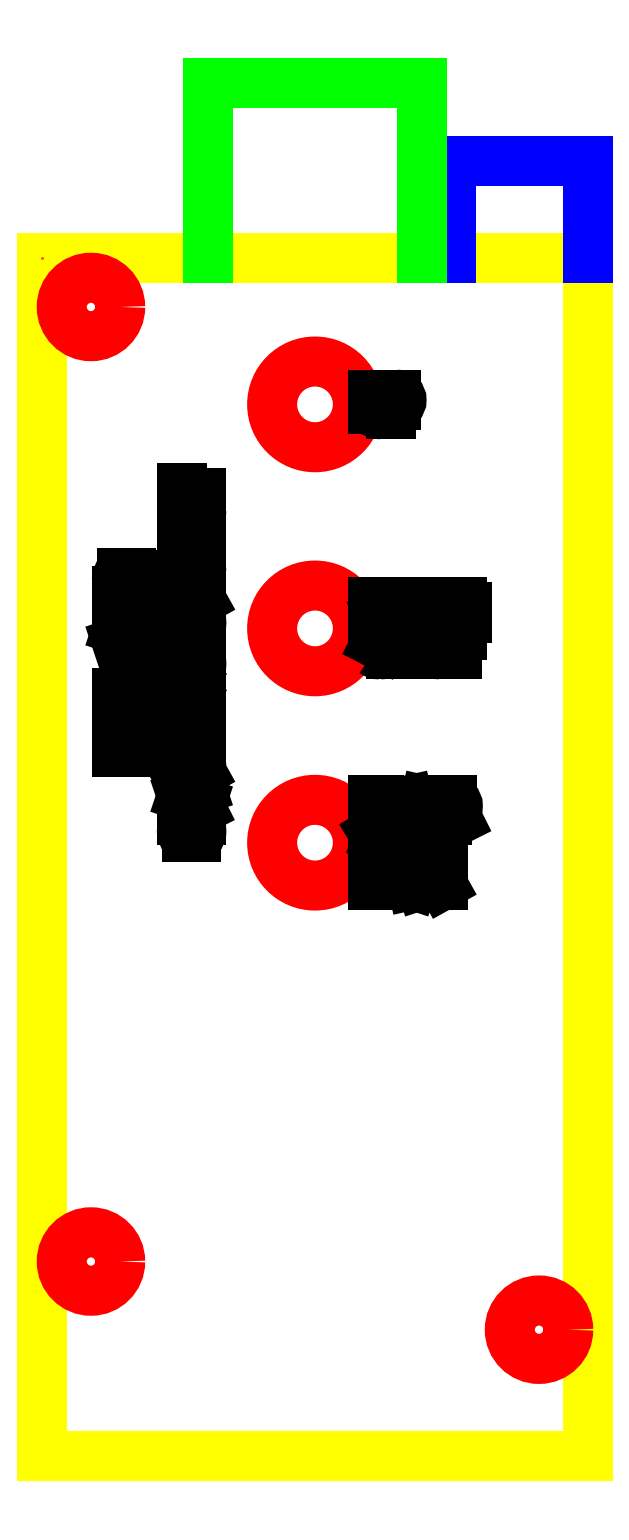
<metadata>
{"format":"dxf","ext":"dxf","renderer":"ezdxf+matplotlib","layout":"modelspace","background":"white","min_lineweight":24,"dpi":150}
</metadata>
<code>
0
SECTION
2
ENTITIES
0
LINE
8
Camera_Board
10
-14
20
-30.75
11
-14
21
30.75
0
LINE
8
Camera_Board
10
14
20
-30.75
11
14
21
30.75
0
LINE
8
Camera_Board
10
-14
20
30.75
11
14
21
30.75
0
LINE
8
Camera_Board
10
14
20
-30.75
11
-14
21
-30.75
0
LINE
8
Camera_VibrationMotor
10
14
20
30.75
11
14
21
35.75
0
LINE
8
Camera_VibrationMotor
10
14
20
35.75
11
7
21
35.75
0
LINE
8
Camera_VibrationMotor
10
7
20
35.75
11
7
21
30.75
0
LINE
8
Camera_Lens
10
-5.5
20
39.75
11
5.5
21
39.75
0
LINE
8
Camera_Lens
10
5.5
20
39.75
11
5.5
21
30.75
0
LINE
8
Camera_Lens
10
-5.5
20
39.75
11
-5.5
21
30.75
0
CIRCLE
8
Camera_Buttons
10
1.317e-15
20
23.25
40
2.2
0
CIRCLE
8
Camera_Buttons
10
6.129e-16
20
11.75
40
2.2
0
CIRCLE
8
Camera_Buttons
10
-6.061e-17
20
0.75
40
2.2
0
POINT
8
Camera_MountingHoles
10
-14
20
30.75
0
CIRCLE
8
Camera_MountingHoles
10
-11.5
20
28.25
40
1.5
0
CIRCLE
8
Camera_MountingHoles
10
-11.5
20
-20.75
40
1.5
0
CIRCLE
8
Camera_MountingHoles
10
11.5
20
-24.25
40
1.5
0
LINE
8
Camera_Engraving
10
-9.722
20
5.694
11
-9.722
21
5.417
0
ARC
8
Camera_Engraving
10
-9.944
20
5.694
40
0.2222
50
360
51
180
0
LINE
8
Camera_Engraving
10
-10.17
20
5.694
11
-10.17
21
5.417
0
LINE
8
Camera_Engraving
10
-10.17
20
5.417
11
-9.167
21
5.417
0
LINE
8
Camera_Engraving
10
-9.167
20
5.417
11
-9.167
21
5.694
0
ARC
8
Camera_Engraving
10
-9.444
20
5.694
40
0.2778
50
360
51
180
0
LINE
8
Camera_Engraving
10
-10.17
20
6.306
11
-9.167
21
6.306
0
LINE
8
Camera_Engraving
10
-9.167
20
6.306
11
-9.167
21
6.75
0
LINE
8
Camera_Engraving
10
-10.17
20
7.083
11
-9.444
21
7.083
0
ARC
8
Camera_Engraving
10
-9.444
20
7.361
40
0.2778
50
270
51
90
0
LINE
8
Camera_Engraving
10
-9.444
20
7.639
11
-10.17
21
7.639
0
LINE
8
Camera_Engraving
10
-9.167
20
8.417
11
-9.167
21
7.972
0
LINE
8
Camera_Engraving
10
-9.167
20
7.972
11
-10.17
21
7.972
0
LINE
8
Camera_Engraving
10
-10.17
20
7.972
11
-10.17
21
8.417
0
LINE
8
Camera_Engraving
10
-9.722
20
7.972
11
-9.722
21
8.306
0
LINE
8
Camera_Engraving
10
-9.167
20
9.5
11
-9.167
21
9.944
0
LINE
8
Camera_Engraving
10
-9.5
20
9.5
11
-9.5
21
9.944
0
LINE
8
Camera_Engraving
10
-10.17
20
11.03
11
-9.167
21
11.36
0
LINE
8
Camera_Engraving
10
-9.167
20
11.36
11
-10.17
21
11.69
0
LINE
8
Camera_Engraving
10
-9.167
20
12.03
11
-10.17
21
12.03
0
LINE
8
Camera_Engraving
10
-9.167
20
12.36
11
-9.167
21
12.69
0
ARC
8
Camera_Engraving
10
-9.389
20
12.69
40
0.2222
50
360
51
90
0
LINE
8
Camera_Engraving
10
-9.389
20
12.92
11
-9.944
21
12.92
0
ARC
8
Camera_Engraving
10
-9.944
20
12.69
40
0.2222
50
90
51
180
0
LINE
8
Camera_Engraving
10
-10.17
20
12.69
11
-10.17
21
12.36
0
LINE
8
Camera_Engraving
10
-10.17
20
12.36
11
-9.167
21
12.36
0
LINE
8
Camera_Engraving
10
-9.167
20
13.69
11
-9.167
21
13.25
0
LINE
8
Camera_Engraving
10
-9.167
20
13.25
11
-10.17
21
13.25
0
LINE
8
Camera_Engraving
10
-10.17
20
13.25
11
-10.17
21
13.69
0
LINE
8
Camera_Engraving
10
-9.722
20
13.25
11
-9.722
21
13.58
0
ARC
8
Camera_Engraving
10
-9.444
20
14.31
40
0.2778
50
270
51
90
0
LINE
8
Camera_Engraving
10
-9.444
20
14.03
11
-9.889
21
14.03
0
ARC
8
Camera_Engraving
10
-9.889
20
14.31
40
0.2778
50
90
51
270
0
LINE
8
Camera_Engraving
10
-9.889
20
14.58
11
-9.444
21
14.58
0
LINE
8
Camera_Engraving
10
-7.5
20
5.528
11
-8.5
21
5.528
0
LINE
8
Camera_Engraving
10
-8.5
20
5.528
11
-8.5
21
5.806
0
ARC
8
Camera_Engraving
10
-8.222
20
5.806
40
0.2778
50
360
51
180
0
LINE
8
Camera_Engraving
10
-7.944
20
5.806
11
-7.944
21
5.528
0
LINE
8
Camera_Engraving
10
-7.5
20
6.083
11
-7.95
21
5.859
0
LINE
8
Camera_Engraving
10
-7.5
20
6.861
11
-7.5
21
6.417
0
LINE
8
Camera_Engraving
10
-7.5
20
6.417
11
-8.5
21
6.417
0
LINE
8
Camera_Engraving
10
-8.5
20
6.417
11
-8.5
21
6.861
0
LINE
8
Camera_Engraving
10
-8.056
20
6.417
11
-8.056
21
6.75
0
LINE
8
Camera_Engraving
10
-7.5
20
7.194
11
-7.5
21
7.528
0
ARC
8
Camera_Engraving
10
-7.722
20
7.528
40
0.2222
50
360
51
90
0
LINE
8
Camera_Engraving
10
-7.722
20
7.75
11
-8.278
21
7.75
0
ARC
8
Camera_Engraving
10
-8.278
20
7.528
40
0.2222
50
90
51
180
0
LINE
8
Camera_Engraving
10
-8.5
20
7.528
11
-8.5
21
7.194
0
LINE
8
Camera_Engraving
10
-8.5
20
7.194
11
-7.5
21
7.194
0
LINE
8
Camera_Engraving
10
-7.5
20
8.833
11
-7.5
21
9.278
0
LINE
8
Camera_Engraving
10
-7.833
20
8.833
11
-7.833
21
9.278
0
LINE
8
Camera_Engraving
10
-7.5
20
10.36
11
-8.5
21
10.36
0
LINE
8
Camera_Engraving
10
-8.5
20
10.36
11
-8.5
21
10.64
0
ARC
8
Camera_Engraving
10
-8.222
20
10.64
40
0.2778
50
360
51
180
0
LINE
8
Camera_Engraving
10
-7.944
20
10.64
11
-7.944
21
10.36
0
LINE
8
Camera_Engraving
10
-7.5
20
11.25
11
-8.5
21
11.25
0
LINE
8
Camera_Engraving
10
-7.5
20
11.81
11
-8.5
21
11.81
0
LINE
8
Camera_Engraving
10
-8.056
20
11.25
11
-8.056
21
11.81
0
ARC
8
Camera_Engraving
10
-7.778
20
12.42
40
0.2778
50
270
51
90
0
LINE
8
Camera_Engraving
10
-7.778
20
12.14
11
-8.222
21
12.14
0
ARC
8
Camera_Engraving
10
-8.222
20
12.42
40
0.2778
50
90
51
270
0
LINE
8
Camera_Engraving
10
-8.222
20
12.69
11
-7.778
21
12.69
0
LINE
8
Camera_Engraving
10
-8.5
20
13.03
11
-8.5
21
13.58
0
LINE
8
Camera_Engraving
10
-8.5
20
13.31
11
-7.5
21
13.31
0
ARC
8
Camera_Engraving
10
-7.778
20
14.19
40
0.2778
50
270
51
90
0
LINE
8
Camera_Engraving
10
-7.778
20
13.92
11
-8.222
21
13.92
0
ARC
8
Camera_Engraving
10
-8.222
20
14.19
40
0.2778
50
90
51
270
0
LINE
8
Camera_Engraving
10
-8.222
20
14.47
11
-7.778
21
14.47
0
ARC
8
Camera_Engraving
10
-6.111
20
1.319
40
0.2778
50
270
51
90
0
LINE
8
Camera_Engraving
10
-6.111
20
1.042
11
-6.556
21
1.042
0
ARC
8
Camera_Engraving
10
-6.556
20
1.319
40
0.2778
50
90
51
270
0
LINE
8
Camera_Engraving
10
-6.556
20
1.597
11
-6.111
21
1.597
0
LINE
8
Camera_Engraving
10
-5.833
20
1.931
11
-6.833
21
1.931
0
LINE
8
Camera_Engraving
10
-6.833
20
1.931
11
-6.833
21
2.208
0
ARC
8
Camera_Engraving
10
-6.556
20
2.208
40
0.2778
50
360
51
180
0
LINE
8
Camera_Engraving
10
-6.278
20
2.208
11
-6.278
21
1.931
0
LINE
8
Camera_Engraving
10
-5.833
20
2.486
11
-6.283
21
2.262
0
LINE
8
Camera_Engraving
10
-6.111
20
2.912
11
-6.111
21
3.394
0
LINE
8
Camera_Engraving
10
-5.833
20
2.819
11
-6.833
21
3.153
0
LINE
8
Camera_Engraving
10
-6.833
20
3.153
11
-5.833
21
3.486
0
LINE
8
Camera_Engraving
10
-5.833
20
3.819
11
-6.833
21
3.819
0
LINE
8
Camera_Engraving
10
-6.833
20
3.819
11
-5.833
21
4.375
0
LINE
8
Camera_Engraving
10
-5.833
20
4.375
11
-6.833
21
4.375
0
LINE
8
Camera_Engraving
10
-6.389
20
5.097
11
-6.389
21
5.264
0
LINE
8
Camera_Engraving
10
-6.389
20
5.264
11
-5.833
21
5.264
0
LINE
8
Camera_Engraving
10
-5.833
20
5.264
11
-5.833
21
4.931
0
ARC
8
Camera_Engraving
10
-6.056
20
4.931
40
0.2222
50
270
51
4.28e-05
0
LINE
8
Camera_Engraving
10
-6.056
20
4.708
11
-6.611
21
4.708
0
ARC
8
Camera_Engraving
10
-6.611
20
4.931
40
0.2222
50
180
51
270
0
LINE
8
Camera_Engraving
10
-6.833
20
4.931
11
-6.833
21
5.264
0
LINE
8
Camera_Engraving
10
-5.833
20
6.042
11
-5.833
21
5.597
0
LINE
8
Camera_Engraving
10
-5.833
20
5.597
11
-6.833
21
5.597
0
LINE
8
Camera_Engraving
10
-6.833
20
5.597
11
-6.833
21
6.042
0
LINE
8
Camera_Engraving
10
-6.389
20
5.597
11
-6.389
21
5.931
0
LINE
8
Camera_Engraving
10
-5.833
20
7.125
11
-5.833
21
7.569
0
LINE
8
Camera_Engraving
10
-6.167
20
7.125
11
-6.167
21
7.569
0
LINE
8
Camera_Engraving
10
-5.833
20
8.653
11
-6.833
21
8.653
0
LINE
8
Camera_Engraving
10
-6.833
20
8.653
11
-6.278
21
8.986
0
LINE
8
Camera_Engraving
10
-6.278
20
8.986
11
-6.833
21
9.319
0
LINE
8
Camera_Engraving
10
-6.833
20
9.319
11
-5.833
21
9.319
0
ARC
8
Camera_Engraving
10
-6.111
20
9.931
40
0.2778
50
270
51
90
0
LINE
8
Camera_Engraving
10
-6.111
20
9.653
11
-6.556
21
9.653
0
ARC
8
Camera_Engraving
10
-6.556
20
9.931
40
0.2778
50
90
51
270
0
LINE
8
Camera_Engraving
10
-6.556
20
10.21
11
-6.111
21
10.21
0
LINE
8
Camera_Engraving
10
-6.833
20
10.54
11
-6.833
21
11.1
0
LINE
8
Camera_Engraving
10
-6.833
20
10.82
11
-5.833
21
10.82
0
LINE
8
Camera_Engraving
10
-5.833
20
11.43
11
-6.833
21
11.43
0
ARC
8
Camera_Engraving
10
-6.111
20
12.04
40
0.2778
50
270
51
90
0
LINE
8
Camera_Engraving
10
-6.111
20
11.76
11
-6.556
21
11.76
0
ARC
8
Camera_Engraving
10
-6.556
20
12.04
40
0.2778
50
90
51
270
0
LINE
8
Camera_Engraving
10
-6.556
20
12.32
11
-6.111
21
12.32
0
LINE
8
Camera_Engraving
10
-5.833
20
12.65
11
-6.833
21
12.65
0
LINE
8
Camera_Engraving
10
-6.833
20
12.65
11
-5.833
21
13.21
0
LINE
8
Camera_Engraving
10
-5.833
20
13.21
11
-6.833
21
13.21
0
LINE
8
Camera_Engraving
10
-5.833
20
14.29
11
-5.833
21
14.62
0
ARC
8
Camera_Engraving
10
-6.056
20
14.63
40
0.2222
50
360
51
90
0
LINE
8
Camera_Engraving
10
-6.056
20
14.85
11
-6.611
21
14.85
0
ARC
8
Camera_Engraving
10
-6.611
20
14.63
40
0.2222
50
90
51
180
0
LINE
8
Camera_Engraving
10
-6.833
20
14.62
11
-6.833
21
14.29
0
LINE
8
Camera_Engraving
10
-6.833
20
14.29
11
-5.833
21
14.29
0
LINE
8
Camera_Engraving
10
-5.833
20
15.62
11
-5.833
21
15.18
0
LINE
8
Camera_Engraving
10
-5.833
20
15.18
11
-6.833
21
15.18
0
LINE
8
Camera_Engraving
10
-6.833
20
15.18
11
-6.833
21
15.62
0
LINE
8
Camera_Engraving
10
-6.389
20
15.18
11
-6.389
21
15.51
0
LINE
8
Camera_Engraving
10
-6.833
20
15.96
11
-6.833
21
16.51
0
LINE
8
Camera_Engraving
10
-6.833
20
16.24
11
-5.833
21
16.24
0
LINE
8
Camera_Engraving
10
-5.833
20
17.29
11
-5.833
21
16.85
0
LINE
8
Camera_Engraving
10
-5.833
20
16.85
11
-6.833
21
16.85
0
LINE
8
Camera_Engraving
10
-6.833
20
16.85
11
-6.833
21
17.29
0
LINE
8
Camera_Engraving
10
-6.389
20
16.85
11
-6.389
21
17.18
0
LINE
8
Camera_Engraving
10
-5.833
20
18.07
11
-5.833
21
17.85
0
ARC
8
Camera_Engraving
10
-6.056
20
17.85
40
0.2222
50
270
51
4.28e-05
0
LINE
8
Camera_Engraving
10
-6.056
20
17.62
11
-6.611
21
17.62
0
ARC
8
Camera_Engraving
10
-6.611
20
17.85
40
0.2222
50
180
51
270
0
LINE
8
Camera_Engraving
10
-6.833
20
17.85
11
-6.833
21
18.07
0
LINE
8
Camera_Engraving
10
-6.833
20
18.4
11
-6.833
21
18.96
0
LINE
8
Camera_Engraving
10
-6.833
20
18.68
11
-5.833
21
18.68
0
LINE
8
Camera_Engraving
10
3
20
12.08
11
3
21
13.08
0
LINE
8
Camera_Engraving
10
3
20
13.08
11
3.278
21
13.08
0
ARC
8
Camera_Engraving
10
3.278
20
12.81
40
0.2778
50
270
51
90
0
LINE
8
Camera_Engraving
10
3.278
20
12.53
11
3
21
12.53
0
LINE
8
Camera_Engraving
10
3.556
20
12.08
11
3.331
21
12.53
0
LINE
8
Camera_Engraving
10
4.333
20
12.08
11
3.889
21
12.08
0
LINE
8
Camera_Engraving
10
3.889
20
12.08
11
3.889
21
13.08
0
LINE
8
Camera_Engraving
10
3.889
20
13.08
11
4.333
21
13.08
0
LINE
8
Camera_Engraving
10
3.889
20
12.64
11
4.222
21
12.64
0
LINE
8
Camera_Engraving
10
5.111
20
12.08
11
4.889
21
12.08
0
ARC
8
Camera_Engraving
10
4.889
20
12.31
40
0.2222
50
180
51
270
0
LINE
8
Camera_Engraving
10
4.667
20
12.31
11
4.667
21
12.86
0
ARC
8
Camera_Engraving
10
4.889
20
12.86
40
0.2222
50
90
51
180
0
LINE
8
Camera_Engraving
10
4.889
20
13.08
11
5.111
21
13.08
0
ARC
8
Camera_Engraving
10
5.722
20
12.36
40
0.2778
50
180
51
0
0
LINE
8
Camera_Engraving
10
5.444
20
12.36
11
5.444
21
12.81
0
ARC
8
Camera_Engraving
10
5.722
20
12.81
40
0.2778
50
0
51
180
0
LINE
8
Camera_Engraving
10
6
20
12.81
11
6
21
12.36
0
LINE
8
Camera_Engraving
10
6.333
20
12.08
11
6.333
21
13.08
0
LINE
8
Camera_Engraving
10
6.333
20
13.08
11
6.611
21
13.08
0
ARC
8
Camera_Engraving
10
6.611
20
12.81
40
0.2778
50
270
51
90
0
LINE
8
Camera_Engraving
10
6.611
20
12.53
11
6.333
21
12.53
0
LINE
8
Camera_Engraving
10
6.889
20
12.08
11
6.664
21
12.53
0
LINE
8
Camera_Engraving
10
7.222
20
12.08
11
7.556
21
12.08
0
ARC
8
Camera_Engraving
10
7.556
20
12.31
40
0.2222
50
270
51
4.28e-05
0
LINE
8
Camera_Engraving
10
7.778
20
12.31
11
7.778
21
12.86
0
ARC
8
Camera_Engraving
10
7.556
20
12.86
40
0.2222
50
360
51
90
0
LINE
8
Camera_Engraving
10
7.556
20
13.08
11
7.222
21
13.08
0
LINE
8
Camera_Engraving
10
7.222
20
13.08
11
7.222
21
12.08
0
ARC
8
Camera_Engraving
10
3.333
20
10.97
40
0.5556
50
233.1
51
270
0
ARC
8
Camera_Engraving
10
3.333
20
10.64
40
0.2222
50
270
51
62.98
0
LINE
8
Camera_Engraving
10
3.434
20
10.84
11
3.121
21
11
0
ARC
8
Camera_Engraving
10
3.222
20
11.19
40
0.2222
50
90
51
243
0
ARC
8
Camera_Engraving
10
3.222
20
10.69
40
0.7222
50
67.38
51
90
0
LINE
8
Camera_Engraving
10
4.333
20
10.42
11
3.889
21
10.42
0
LINE
8
Camera_Engraving
10
3.889
20
10.42
11
3.889
21
11.42
0
LINE
8
Camera_Engraving
10
3.889
20
11.42
11
4.333
21
11.42
0
LINE
8
Camera_Engraving
10
3.889
20
10.97
11
4.222
21
10.97
0
LINE
8
Camera_Engraving
10
4.667
20
11.42
11
4.667
21
10.42
0
LINE
8
Camera_Engraving
10
4.667
20
10.42
11
5.111
21
10.42
0
LINE
8
Camera_Engraving
10
5.889
20
10.42
11
5.444
21
10.42
0
LINE
8
Camera_Engraving
10
5.444
20
10.42
11
5.444
21
11.42
0
LINE
8
Camera_Engraving
10
5.444
20
11.42
11
5.889
21
11.42
0
LINE
8
Camera_Engraving
10
5.444
20
10.97
11
5.778
21
10.97
0
LINE
8
Camera_Engraving
10
6.667
20
10.42
11
6.444
21
10.42
0
ARC
8
Camera_Engraving
10
6.444
20
10.64
40
0.2222
50
180
51
270
0
LINE
8
Camera_Engraving
10
6.222
20
10.64
11
6.222
21
11.19
0
ARC
8
Camera_Engraving
10
6.444
20
11.19
40
0.2222
50
90
51
180
0
LINE
8
Camera_Engraving
10
6.444
20
11.42
11
6.667
21
11.42
0
LINE
8
Camera_Engraving
10
7
20
11.42
11
7.556
21
11.42
0
LINE
8
Camera_Engraving
10
7.278
20
11.42
11
7.278
21
10.42
0
LINE
8
Camera_Engraving
10
3
20
23.75
11
3
21
23.03
0
ARC
8
Camera_Engraving
10
3.278
20
23.03
40
0.2778
50
180
51
0
0
LINE
8
Camera_Engraving
10
3.556
20
23.03
11
3.556
21
23.75
0
LINE
8
Camera_Engraving
10
3.889
20
22.75
11
3.889
21
23.75
0
LINE
8
Camera_Engraving
10
3.889
20
23.75
11
4.167
21
23.75
0
ARC
8
Camera_Engraving
10
4.167
20
23.47
40
0.2778
50
270
51
90
0
LINE
8
Camera_Engraving
10
4.167
20
23.19
11
3.889
21
23.19
0
LINE
8
Camera_Engraving
10
3
20
1.917
11
3
21
2.917
0
LINE
8
Camera_Engraving
10
3
20
2.917
11
3.278
21
2.917
0
ARC
8
Camera_Engraving
10
3.278
20
2.639
40
0.2778
50
270
51
90
0
LINE
8
Camera_Engraving
10
3.278
20
2.361
11
3
21
2.361
0
ARC
8
Camera_Engraving
10
4.167
20
2.194
40
0.2778
50
180
51
0
0
LINE
8
Camera_Engraving
10
3.889
20
2.194
11
3.889
21
2.639
0
ARC
8
Camera_Engraving
10
4.167
20
2.639
40
0.2778
50
0
51
180
0
LINE
8
Camera_Engraving
10
4.444
20
2.639
11
4.444
21
2.194
0
LINE
8
Camera_Engraving
10
4.778
20
2.917
11
5
21
1.917
0
LINE
8
Camera_Engraving
10
5
20
1.917
11
5.222
21
2.583
0
LINE
8
Camera_Engraving
10
5.222
20
2.583
11
5.444
21
1.917
0
LINE
8
Camera_Engraving
10
5.444
20
1.917
11
5.667
21
2.917
0
LINE
8
Camera_Engraving
10
6.444
20
1.917
11
6
21
1.917
0
LINE
8
Camera_Engraving
10
6
20
1.917
11
6
21
2.917
0
LINE
8
Camera_Engraving
10
6
20
2.917
11
6.444
21
2.917
0
LINE
8
Camera_Engraving
10
6
20
2.472
11
6.333
21
2.472
0
LINE
8
Camera_Engraving
10
6.778
20
1.917
11
6.778
21
2.917
0
LINE
8
Camera_Engraving
10
6.778
20
2.917
11
7.056
21
2.917
0
ARC
8
Camera_Engraving
10
7.056
20
2.639
40
0.2778
50
270
51
90
0
LINE
8
Camera_Engraving
10
7.056
20
2.361
11
6.778
21
2.361
0
LINE
8
Camera_Engraving
10
7.333
20
1.917
11
7.109
21
2.366
0
LINE
8
Camera_Engraving
10
3
20
0.25
11
3
21
1.25
0
LINE
8
Camera_Engraving
10
3
20
1.25
11
3.333
21
0.6944
0
LINE
8
Camera_Engraving
10
3.333
20
0.6944
11
3.667
21
1.25
0
LINE
8
Camera_Engraving
10
3.667
20
1.25
11
3.667
21
0.25
0
ARC
8
Camera_Engraving
10
4.278
20
0.5278
40
0.2778
50
180
51
0
0
LINE
8
Camera_Engraving
10
4
20
0.5278
11
4
21
0.9722
0
ARC
8
Camera_Engraving
10
4.278
20
0.9722
40
0.2778
50
0
51
180
0
LINE
8
Camera_Engraving
10
4.556
20
0.9722
11
4.556
21
0.5278
0
LINE
8
Camera_Engraving
10
4.889
20
0.25
11
5.222
21
0.25
0
ARC
8
Camera_Engraving
10
5.222
20
0.4722
40
0.2222
50
270
51
4.28e-05
0
LINE
8
Camera_Engraving
10
5.444
20
0.4722
11
5.444
21
1.028
0
ARC
8
Camera_Engraving
10
5.222
20
1.028
40
0.2222
50
360
51
90
0
LINE
8
Camera_Engraving
10
5.222
20
1.25
11
4.889
21
1.25
0
LINE
8
Camera_Engraving
10
4.889
20
1.25
11
4.889
21
0.25
0
LINE
8
Camera_Engraving
10
6.222
20
0.25
11
5.778
21
0.25
0
LINE
8
Camera_Engraving
10
5.778
20
0.25
11
5.778
21
1.25
0
LINE
8
Camera_Engraving
10
5.778
20
1.25
11
6.222
21
1.25
0
LINE
8
Camera_Engraving
10
5.778
20
0.8056
11
6.111
21
0.8056
0
LINE
8
Camera_Engraving
10
3
20
-1.417
11
3.333
21
-1.417
0
ARC
8
Camera_Engraving
10
3.333
20
-1.194
40
0.2222
50
270
51
4.28e-05
0
LINE
8
Camera_Engraving
10
3.556
20
-1.194
11
3.556
21
-0.6389
0
ARC
8
Camera_Engraving
10
3.333
20
-0.6389
40
0.2222
50
360
51
90
0
LINE
8
Camera_Engraving
10
3.333
20
-0.4167
11
3
21
-0.4167
0
LINE
8
Camera_Engraving
10
3
20
-0.4167
11
3
21
-1.417
0
ARC
8
Camera_Engraving
10
4.167
20
-1.139
40
0.2778
50
180
51
0
0
LINE
8
Camera_Engraving
10
3.889
20
-1.139
11
3.889
21
-0.6944
0
ARC
8
Camera_Engraving
10
4.167
20
-0.6944
40
0.2778
50
0
51
180
0
LINE
8
Camera_Engraving
10
4.444
20
-0.6944
11
4.444
21
-1.139
0
LINE
8
Camera_Engraving
10
4.778
20
-0.4167
11
5
21
-1.417
0
LINE
8
Camera_Engraving
10
5
20
-1.417
11
5.222
21
-0.75
0
LINE
8
Camera_Engraving
10
5.222
20
-0.75
11
5.444
21
-1.417
0
LINE
8
Camera_Engraving
10
5.444
20
-1.417
11
5.667
21
-0.4167
0
LINE
8
Camera_Engraving
10
6
20
-1.417
11
6
21
-0.4167
0
LINE
8
Camera_Engraving
10
6
20
-0.4167
11
6.556
21
-1.417
0
LINE
8
Camera_Engraving
10
6.556
20
-1.417
11
6.556
21
-0.4167
0
ENDSEC
0
EOF

</code>
